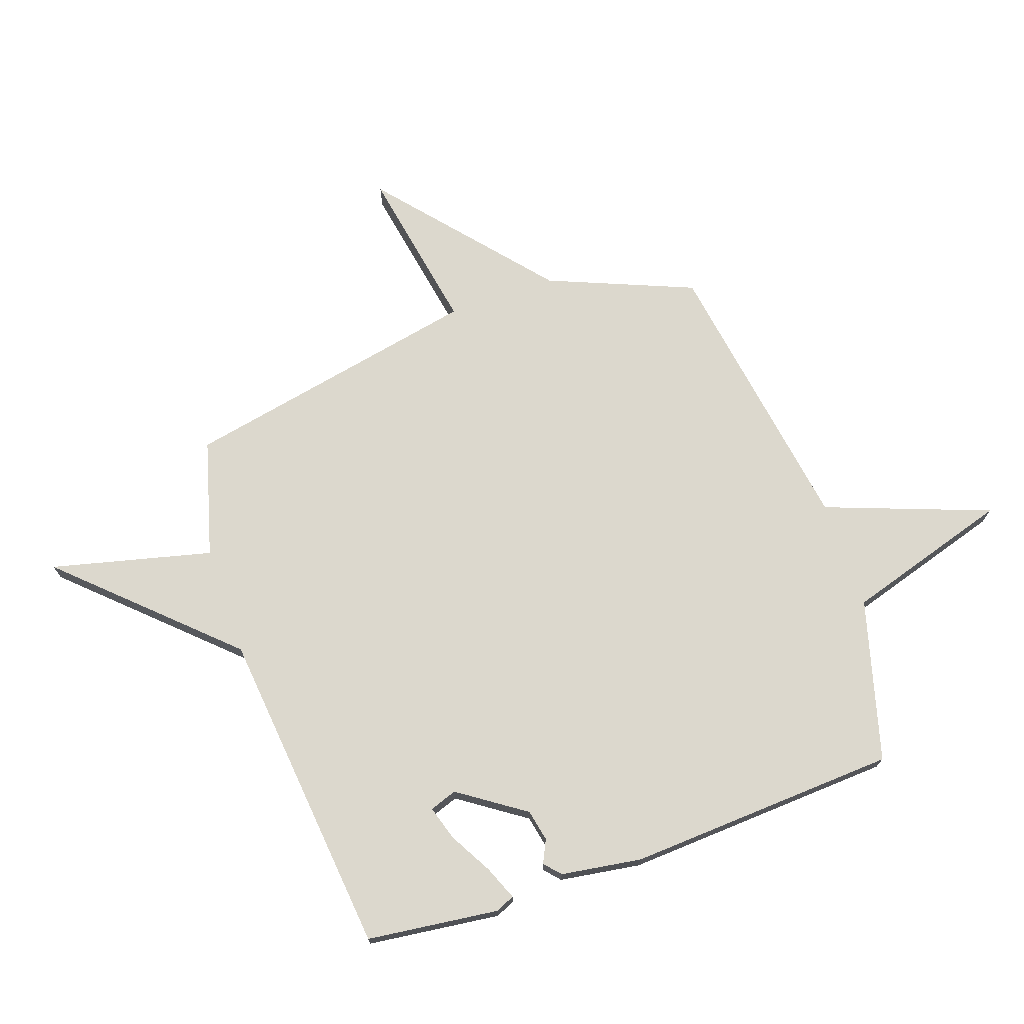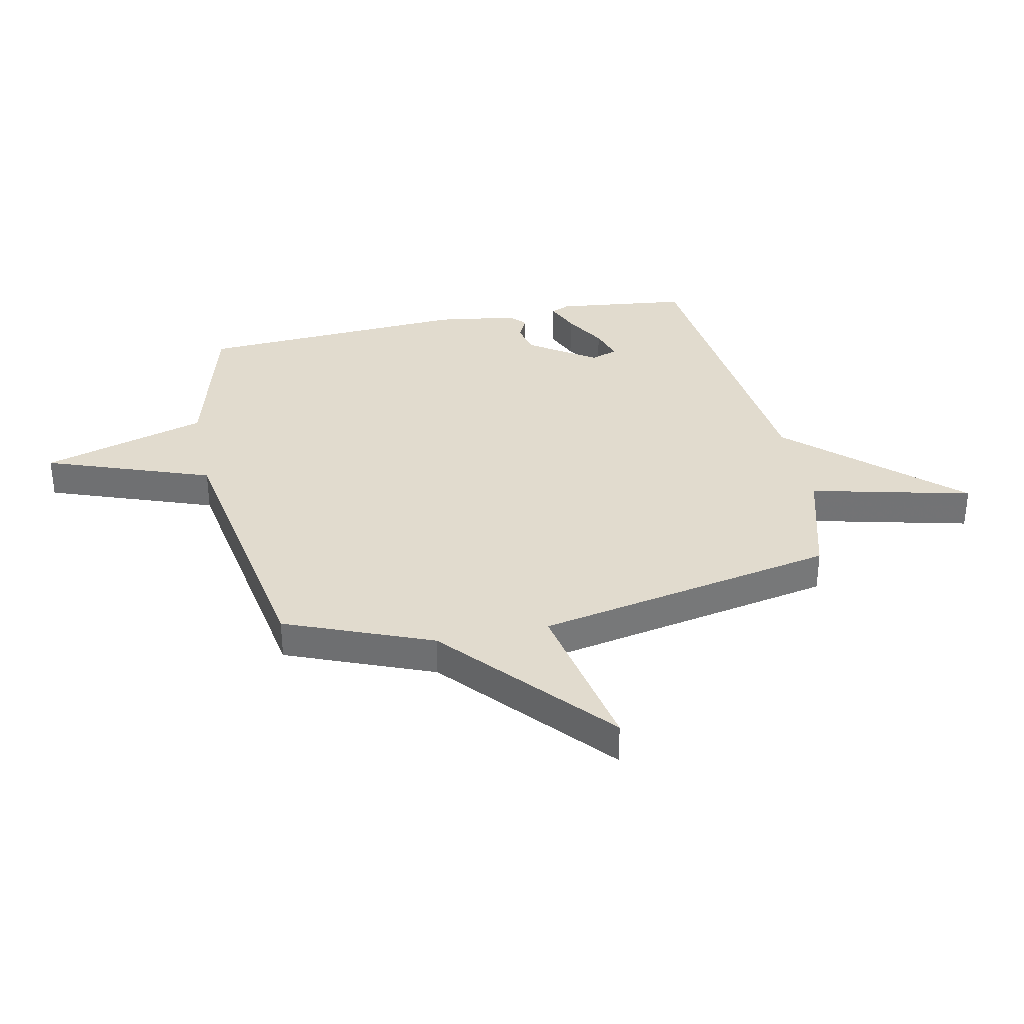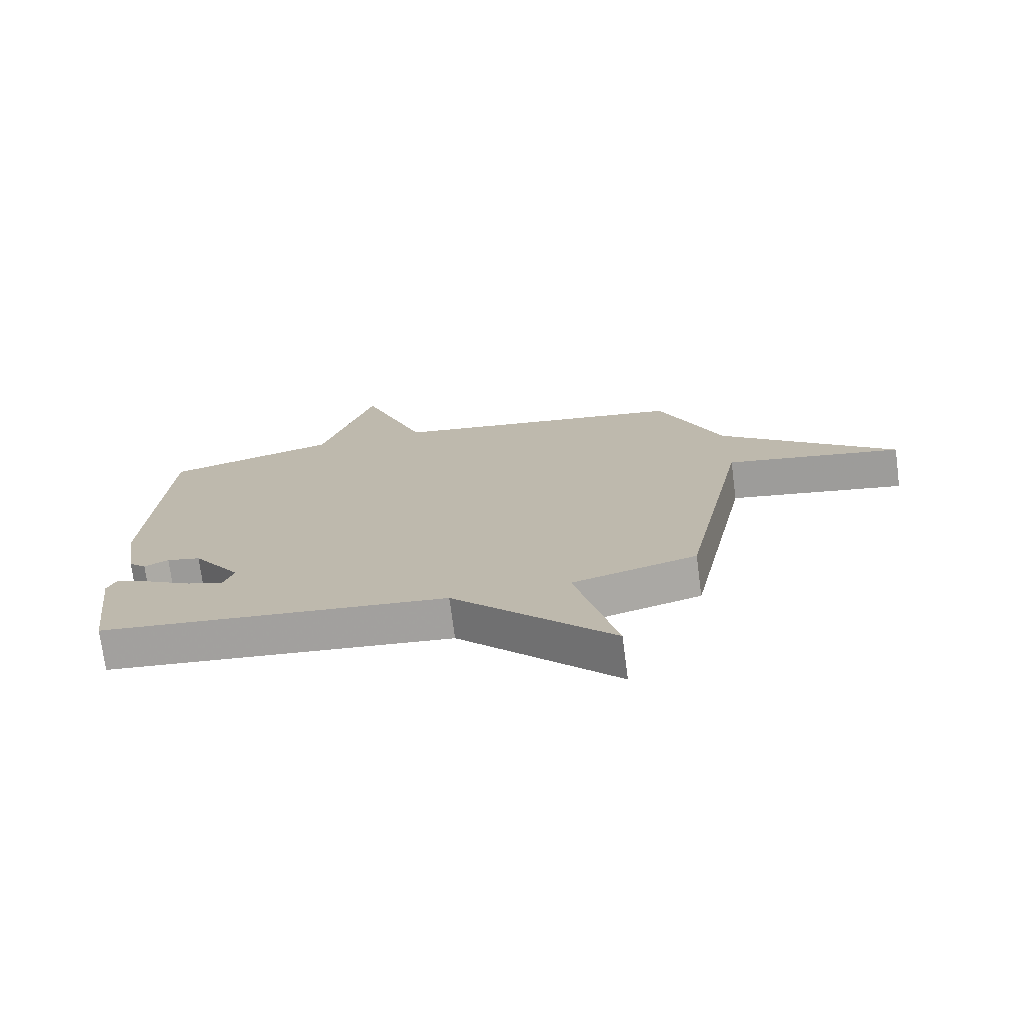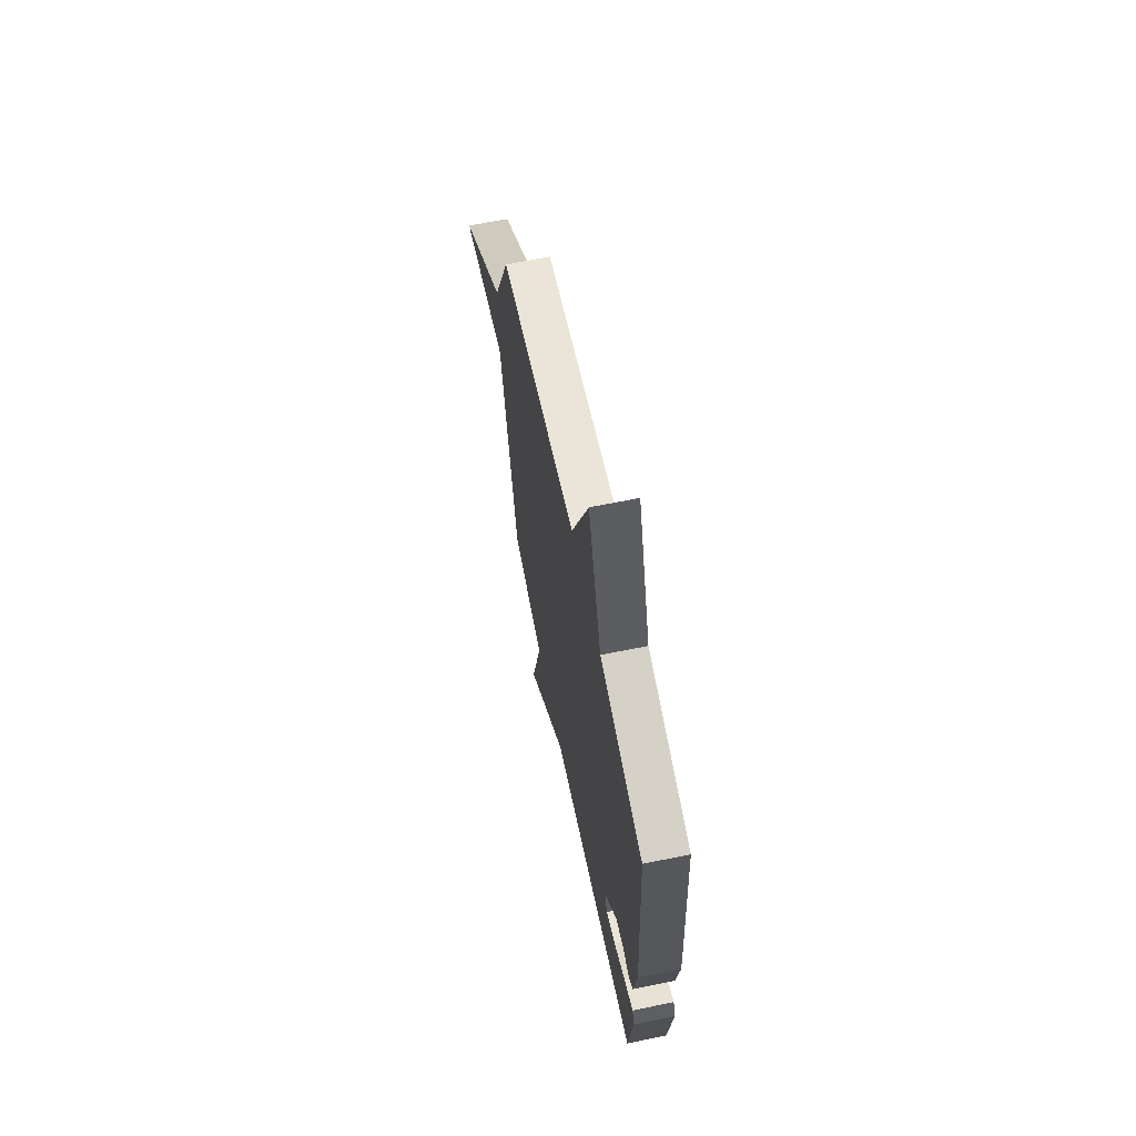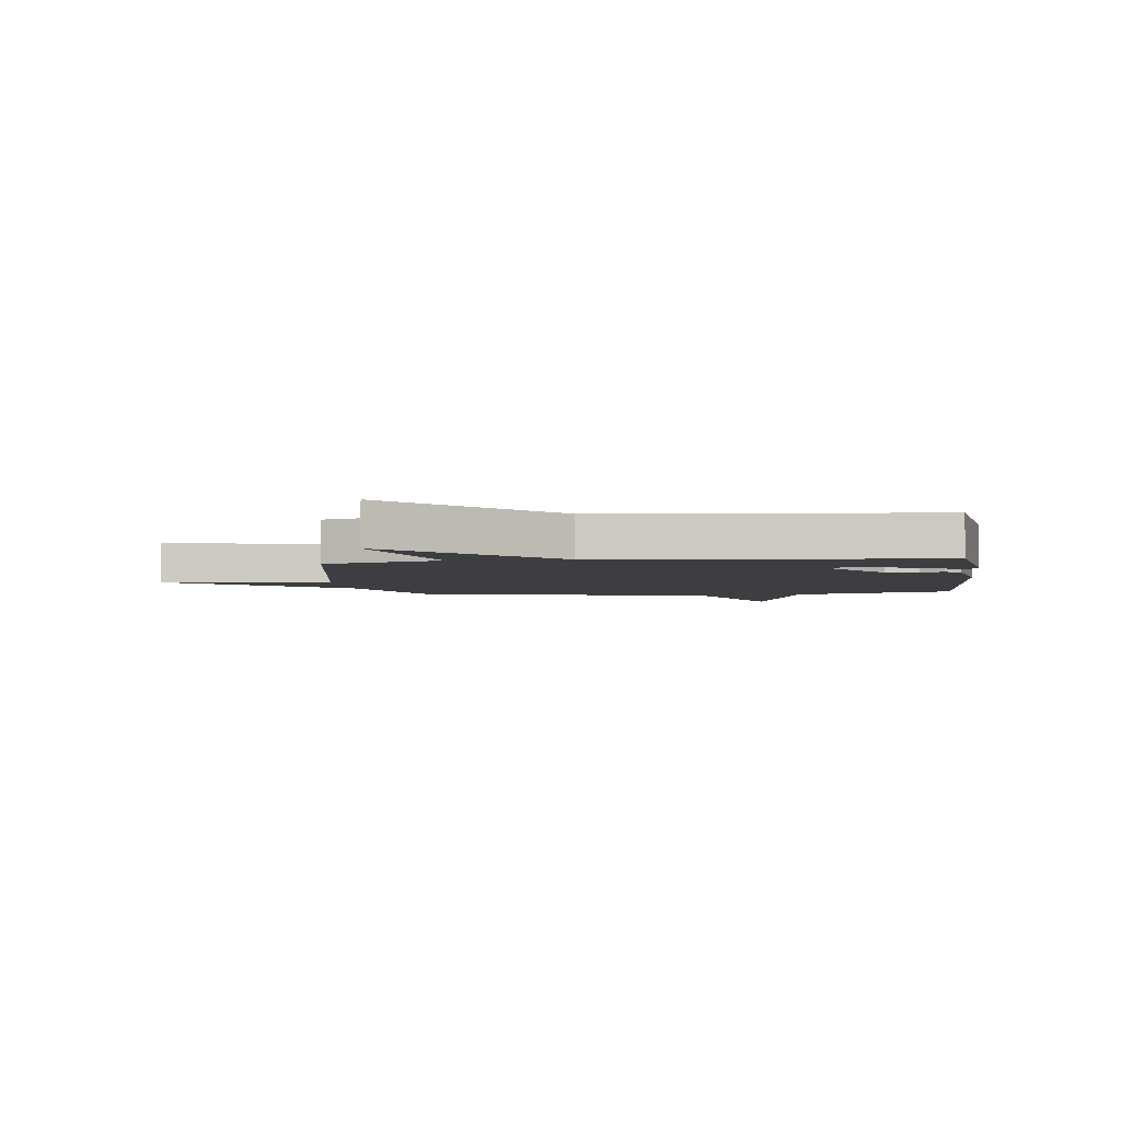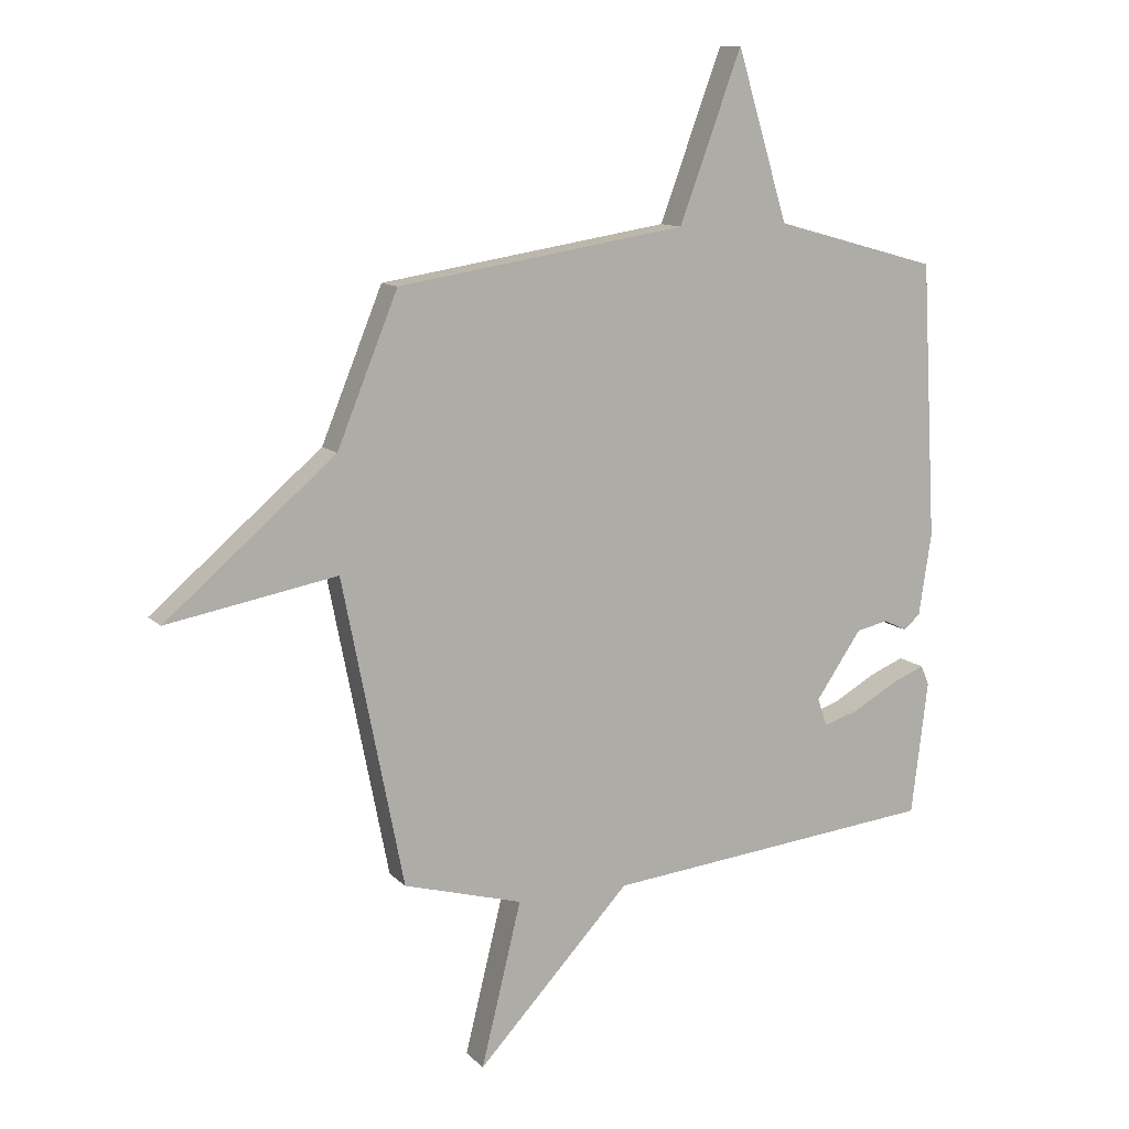
<metadata>
{"format":"obj","ext":"obj","renderer":"f3d","projection":"perspective","resolution":1024,"background":"white","views":[{"elev":72.4,"azim":-109.2,"up":"+Y"},{"elev":33.9,"azim":77.9,"up":"+Y"},{"elev":-73.7,"azim":7.5,"up":"+Z"},{"elev":65.2,"azim":-101.6,"up":"+Z"},{"elev":-3.6,"azim":-172.4,"up":"+Y"},{"elev":11.4,"azim":154.5,"up":"+Z"}]}
</metadata>
<code>
v 0.5 0.07 -0.5
v 0.29 0.07 -0.559
v 0.361 0.07 -0.847
v 0.09 0.07 -0.559
v -0.5 0.07 -0.5
v -0.529 0.07 -0.263
v -0.514 0.07 -0.229
v -0.453 0.07 -0.254
v -0.376 0.07 -0.297
v -0.314 0.07 -0.316
v -0.297 0.07 -0.267
v -0.378 0.07 -0.149
v -0.435 0.07 -0.137
v -0.476 0.07 -0.157
v -0.505 0.07 -0.131
v -0.527 0.07 0.014
v -0.5 0.07 0.5
v -0.21 0.07 0.58
v -0.12 0.07 0.876
v -0.01 0.07 0.58
v 0.5 0.07 0.5
v 0.607 0.07 0.239
v 0.906 0.07 -0.015
v 0.607 0.07 0.039
v 0.5 0 -0.5
v 0.29 0 -0.559
v 0.361 0 -0.847
v 0.09 0 -0.559
v -0.5 0 -0.5
v -0.529 0 -0.263
v -0.514 0 -0.229
v -0.453 0 -0.254
v -0.376 0 -0.297
v -0.314 0 -0.316
v -0.297 0 -0.267
v -0.378 0 -0.149
v -0.435 0 -0.137
v -0.476 0 -0.157
v -0.505 0 -0.131
v -0.527 0 0.014
v -0.5 0 0.5
v -0.21 0 0.58
v -0.12 0 0.876
v -0.01 0 0.58
v 0.5 0 0.5
v 0.607 0 0.239
v 0.906 0 -0.015
v 0.607 0 0.039
f 22 23 24
f 24 1 2
f 22 24 2
f 21 22 2
f 20 21 2
f 2 3 4
f 20 2 4
f 19 20 4
f 18 19 4
f 16 17 18
f 15 16 18
f 14 15 18
f 13 14 18
f 12 13 18
f 11 12 18 4
f 10 11 4
f 4 5 6
f 10 4 6
f 9 10 6
f 6 7 8 9
f 48 47 46
f 26 25 48
f 26 48 46
f 26 46 45
f 26 45 44
f 28 27 26
f 28 26 44
f 28 44 43
f 28 43 42
f 42 41 40
f 42 40 39
f 42 39 38
f 42 38 37
f 42 37 36
f 28 42 36 35
f 28 35 34
f 30 29 28
f 30 28 34
f 30 34 33
f 33 32 31 30
f 1 25 26 2
f 2 26 27 3
f 3 27 28 4
f 4 28 29 5
f 5 29 30 6
f 6 30 31 7
f 7 31 32 8
f 8 32 33 9
f 9 33 34 10
f 10 34 35 11
f 11 35 36 12
f 12 36 37 13
f 13 37 38 14
f 14 38 39 15
f 15 39 40 16
f 16 40 41 17
f 17 41 42 18
f 18 42 43 19
f 19 43 44 20
f 20 44 45 21
f 21 45 46 22
f 22 46 47 23
f 23 47 48 24
f 24 48 25 1

</code>
